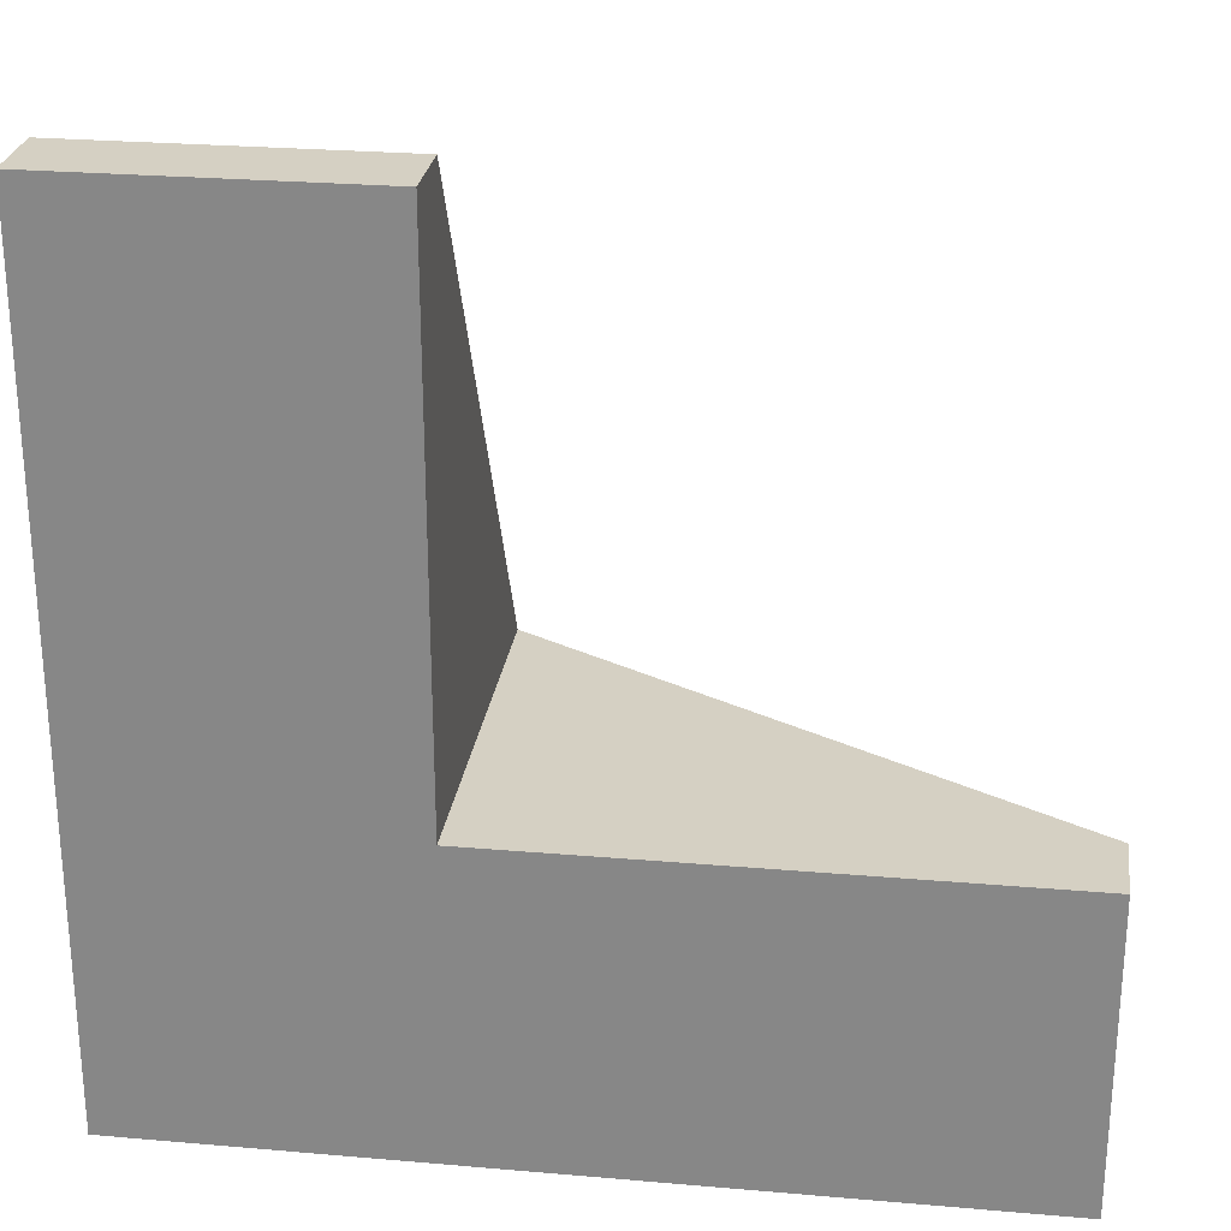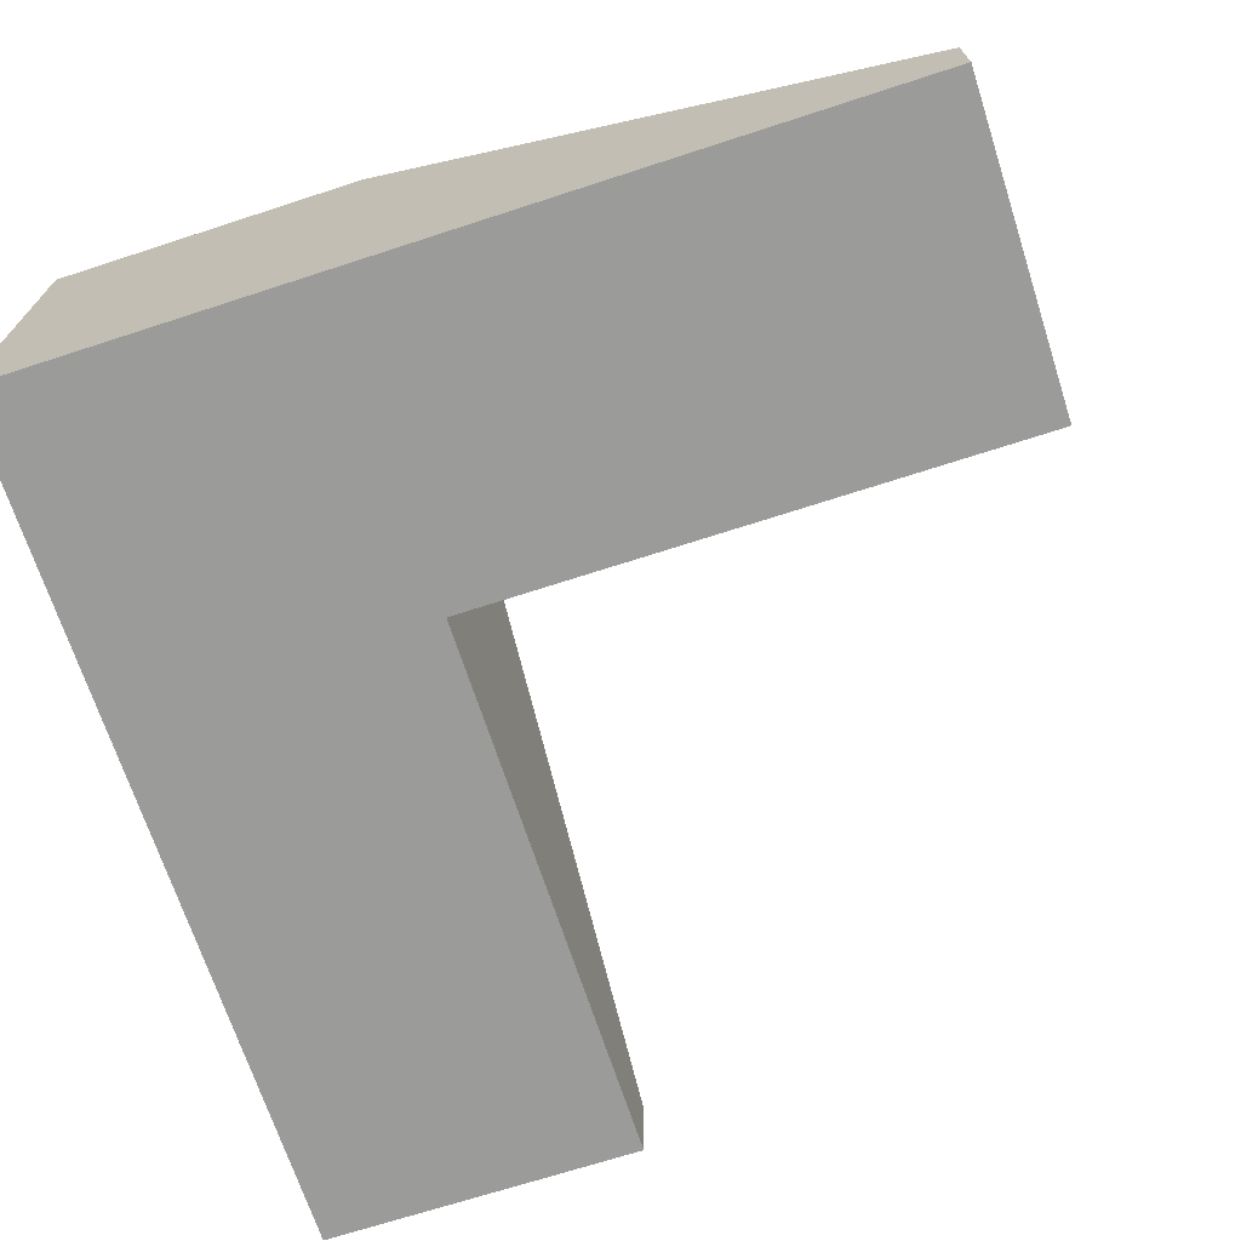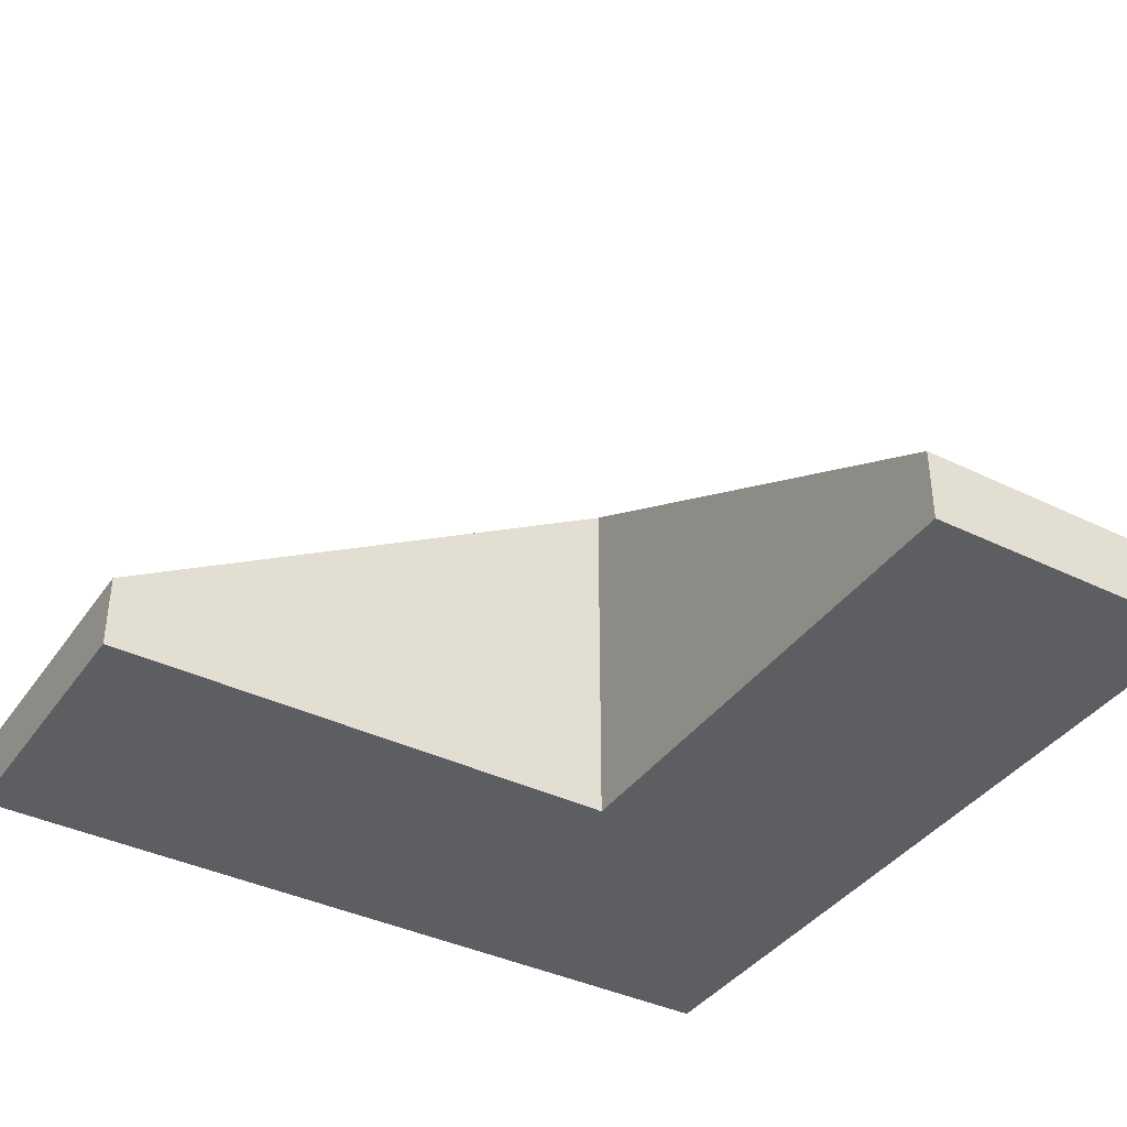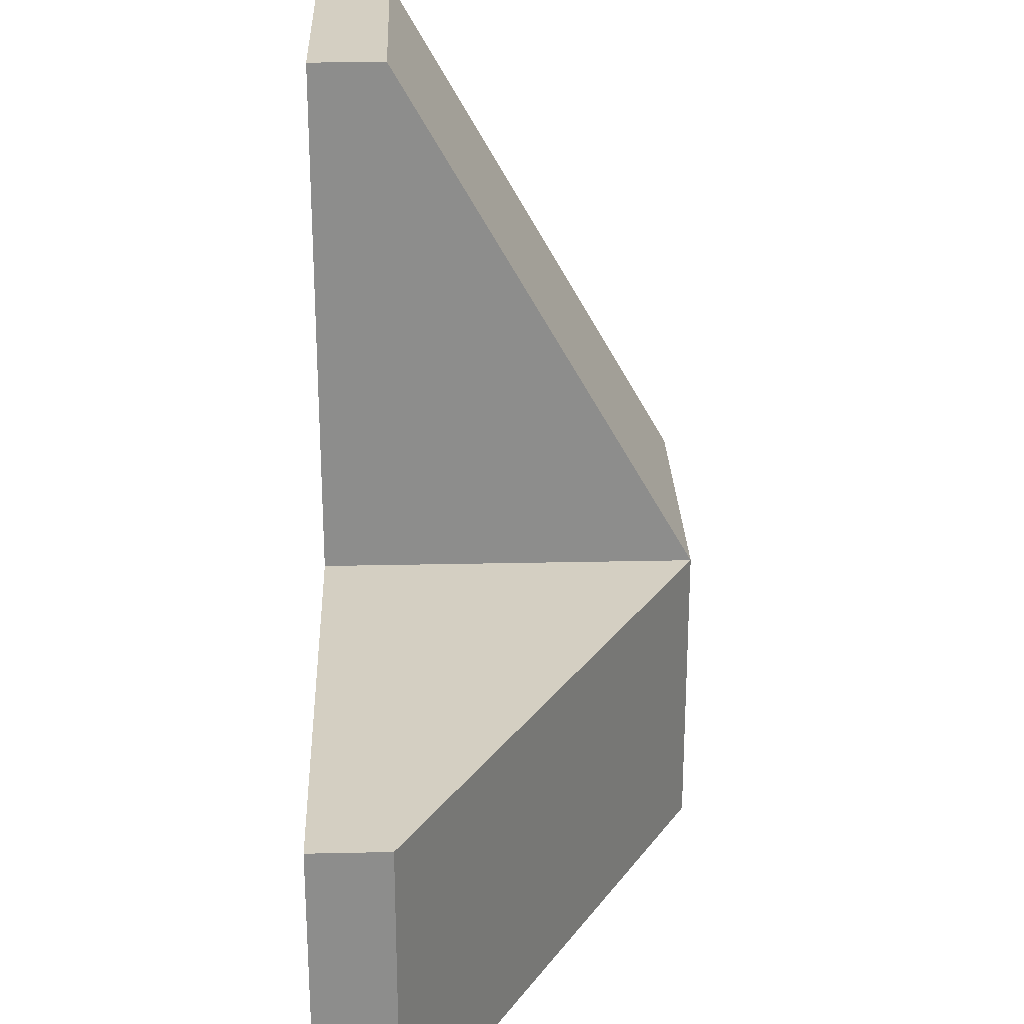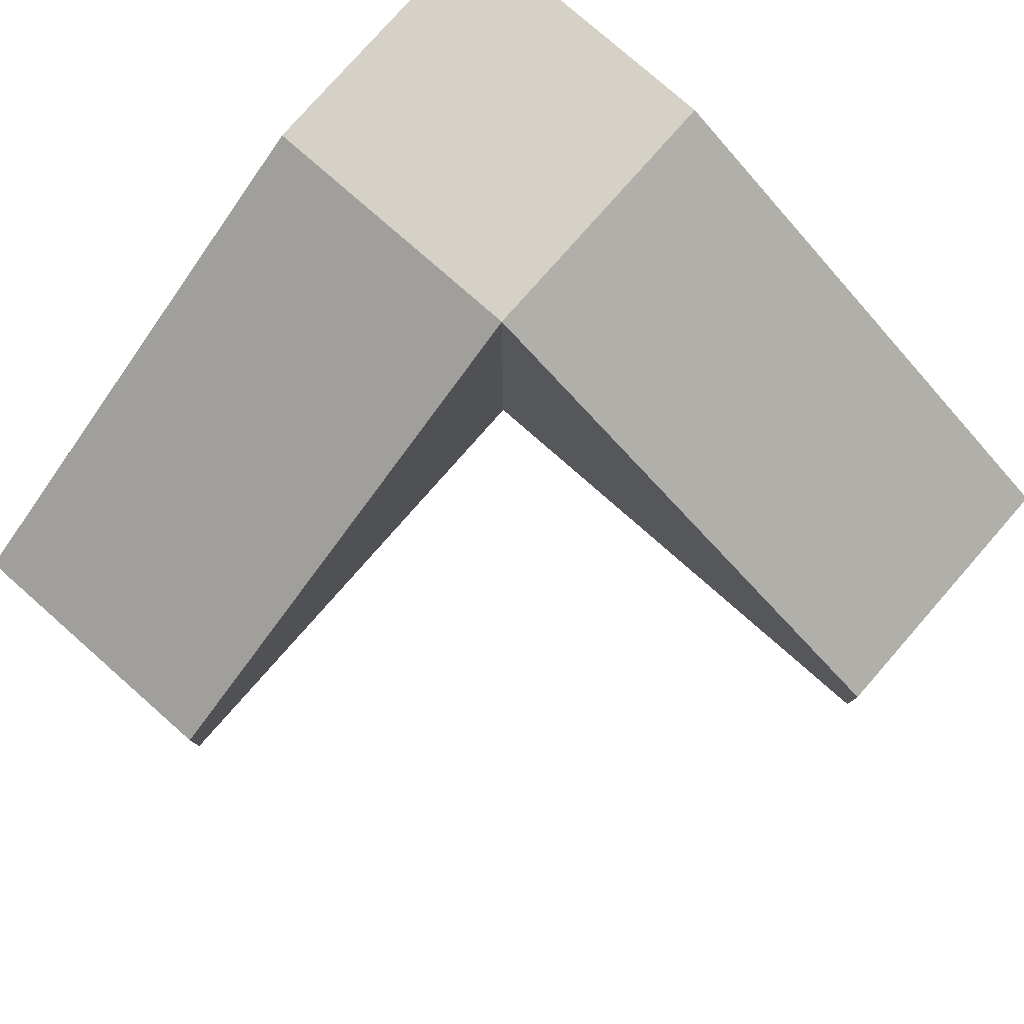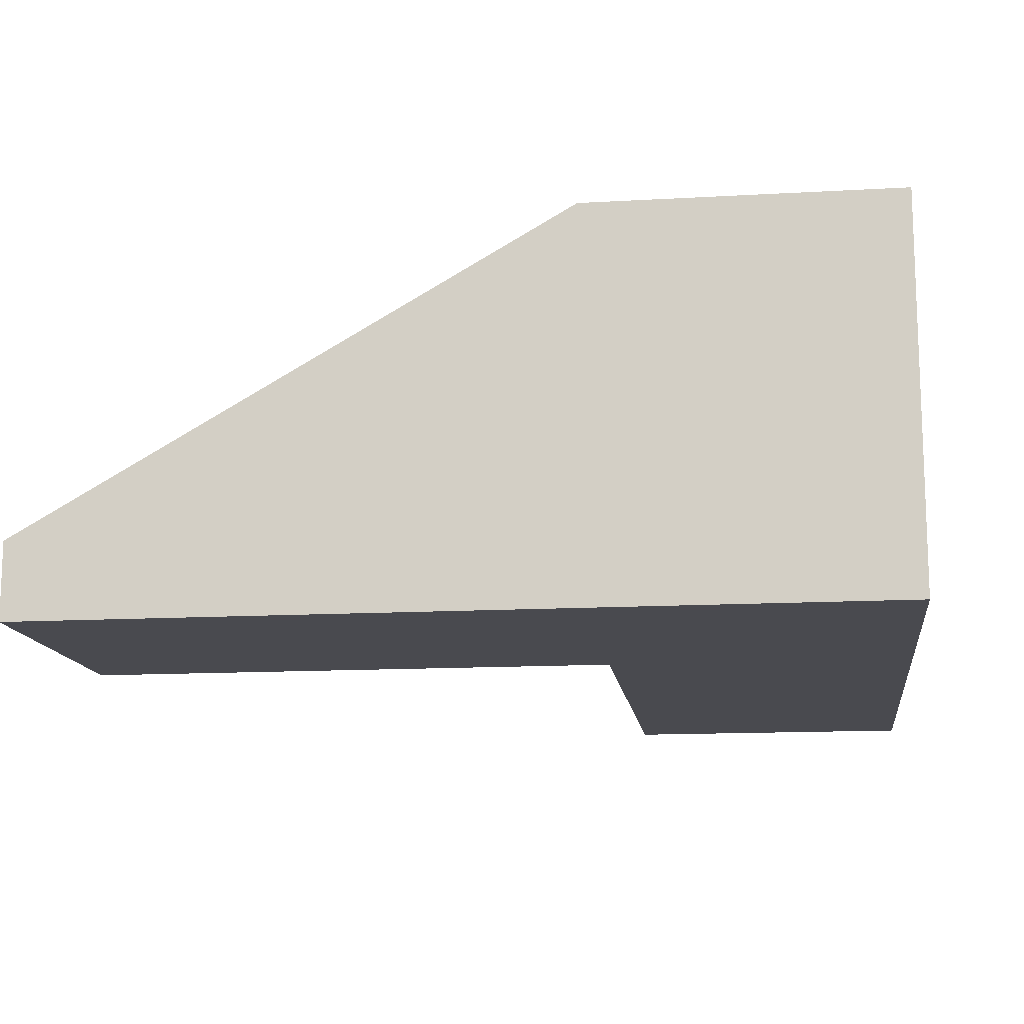
<metadata>
{"format":"obj","ext":"obj","renderer":"f3d","projection":"perspective","resolution":1024,"background":"white","views":[{"elev":26.2,"azim":7.8,"up":"+Z"},{"elev":-69.6,"azim":-72.0,"up":"+Y"},{"elev":-38.8,"azim":58.6,"up":"+Y"},{"elev":25.8,"azim":88.0,"up":"+Z"},{"elev":79.0,"azim":41.3,"up":"+Y"},{"elev":-13.5,"azim":-172.7,"up":"+Y"}]}
</metadata>
<code>
g pb_Mesh83400
v 8 -2 22
v 3.576e-06 -2 22
v 8 0 22
v 3.576e-06 0 22
v -0 -2 8
v -0 -2 0
v -0 8 8
v -0 8 0
v -0 -2 0
v 8 -2 0
v -0 8 0
v 8 8 0
v 22 -2 -1.192e-07
v 22 -2 8
v 22 0 -1.192e-07
v 22 0 8
v 8 8 8
v -0 8 8
v 8 8 0
v -0 8 0
v 8 -2 0
v -0 -2 0
v 8 -2 8
v -0 -2 8
v 22 -2 -1.192e-07
v 22 -2 8
v 22 0 -1.192e-07
v 22 -2 -1.192e-07
v 8 8 8
v 8 8 0
v 22 0 8
v 22 0 -1.192e-07
v 8 -2 22
v 3.576e-06 -2 22
v 3.576e-06 -2 22
v 3.576e-06 0 22
v -0 8 8
v 8 8 8
v 3.576e-06 0 22
v 8 0 22
v 8 -2 8
v 8 8 8
v 22 -2 8
v 22 0 8
v 8 8 8
v 8 -2 8
v 8 0 22
v 8 -2 22
g pb_Mesh83400_0
f 3 2 1
f 3 4 2
f 7 6 5
f 7 8 6
f 11 10 9
f 11 12 10
f 15 14 13
f 15 16 14
f 19 18 17
f 19 20 18
f 23 22 21
f 23 24 22
f 25 23 21
f 25 26 23
f 27 10 12
f 27 28 10
f 31 30 29
f 31 32 30
f 33 24 23
f 33 34 24
f 35 7 5
f 35 36 7
f 39 38 37
f 39 40 38
g pb_Mesh83400_1
f 43 42 41
f 43 44 42
f 47 46 45
f 47 48 46

</code>
